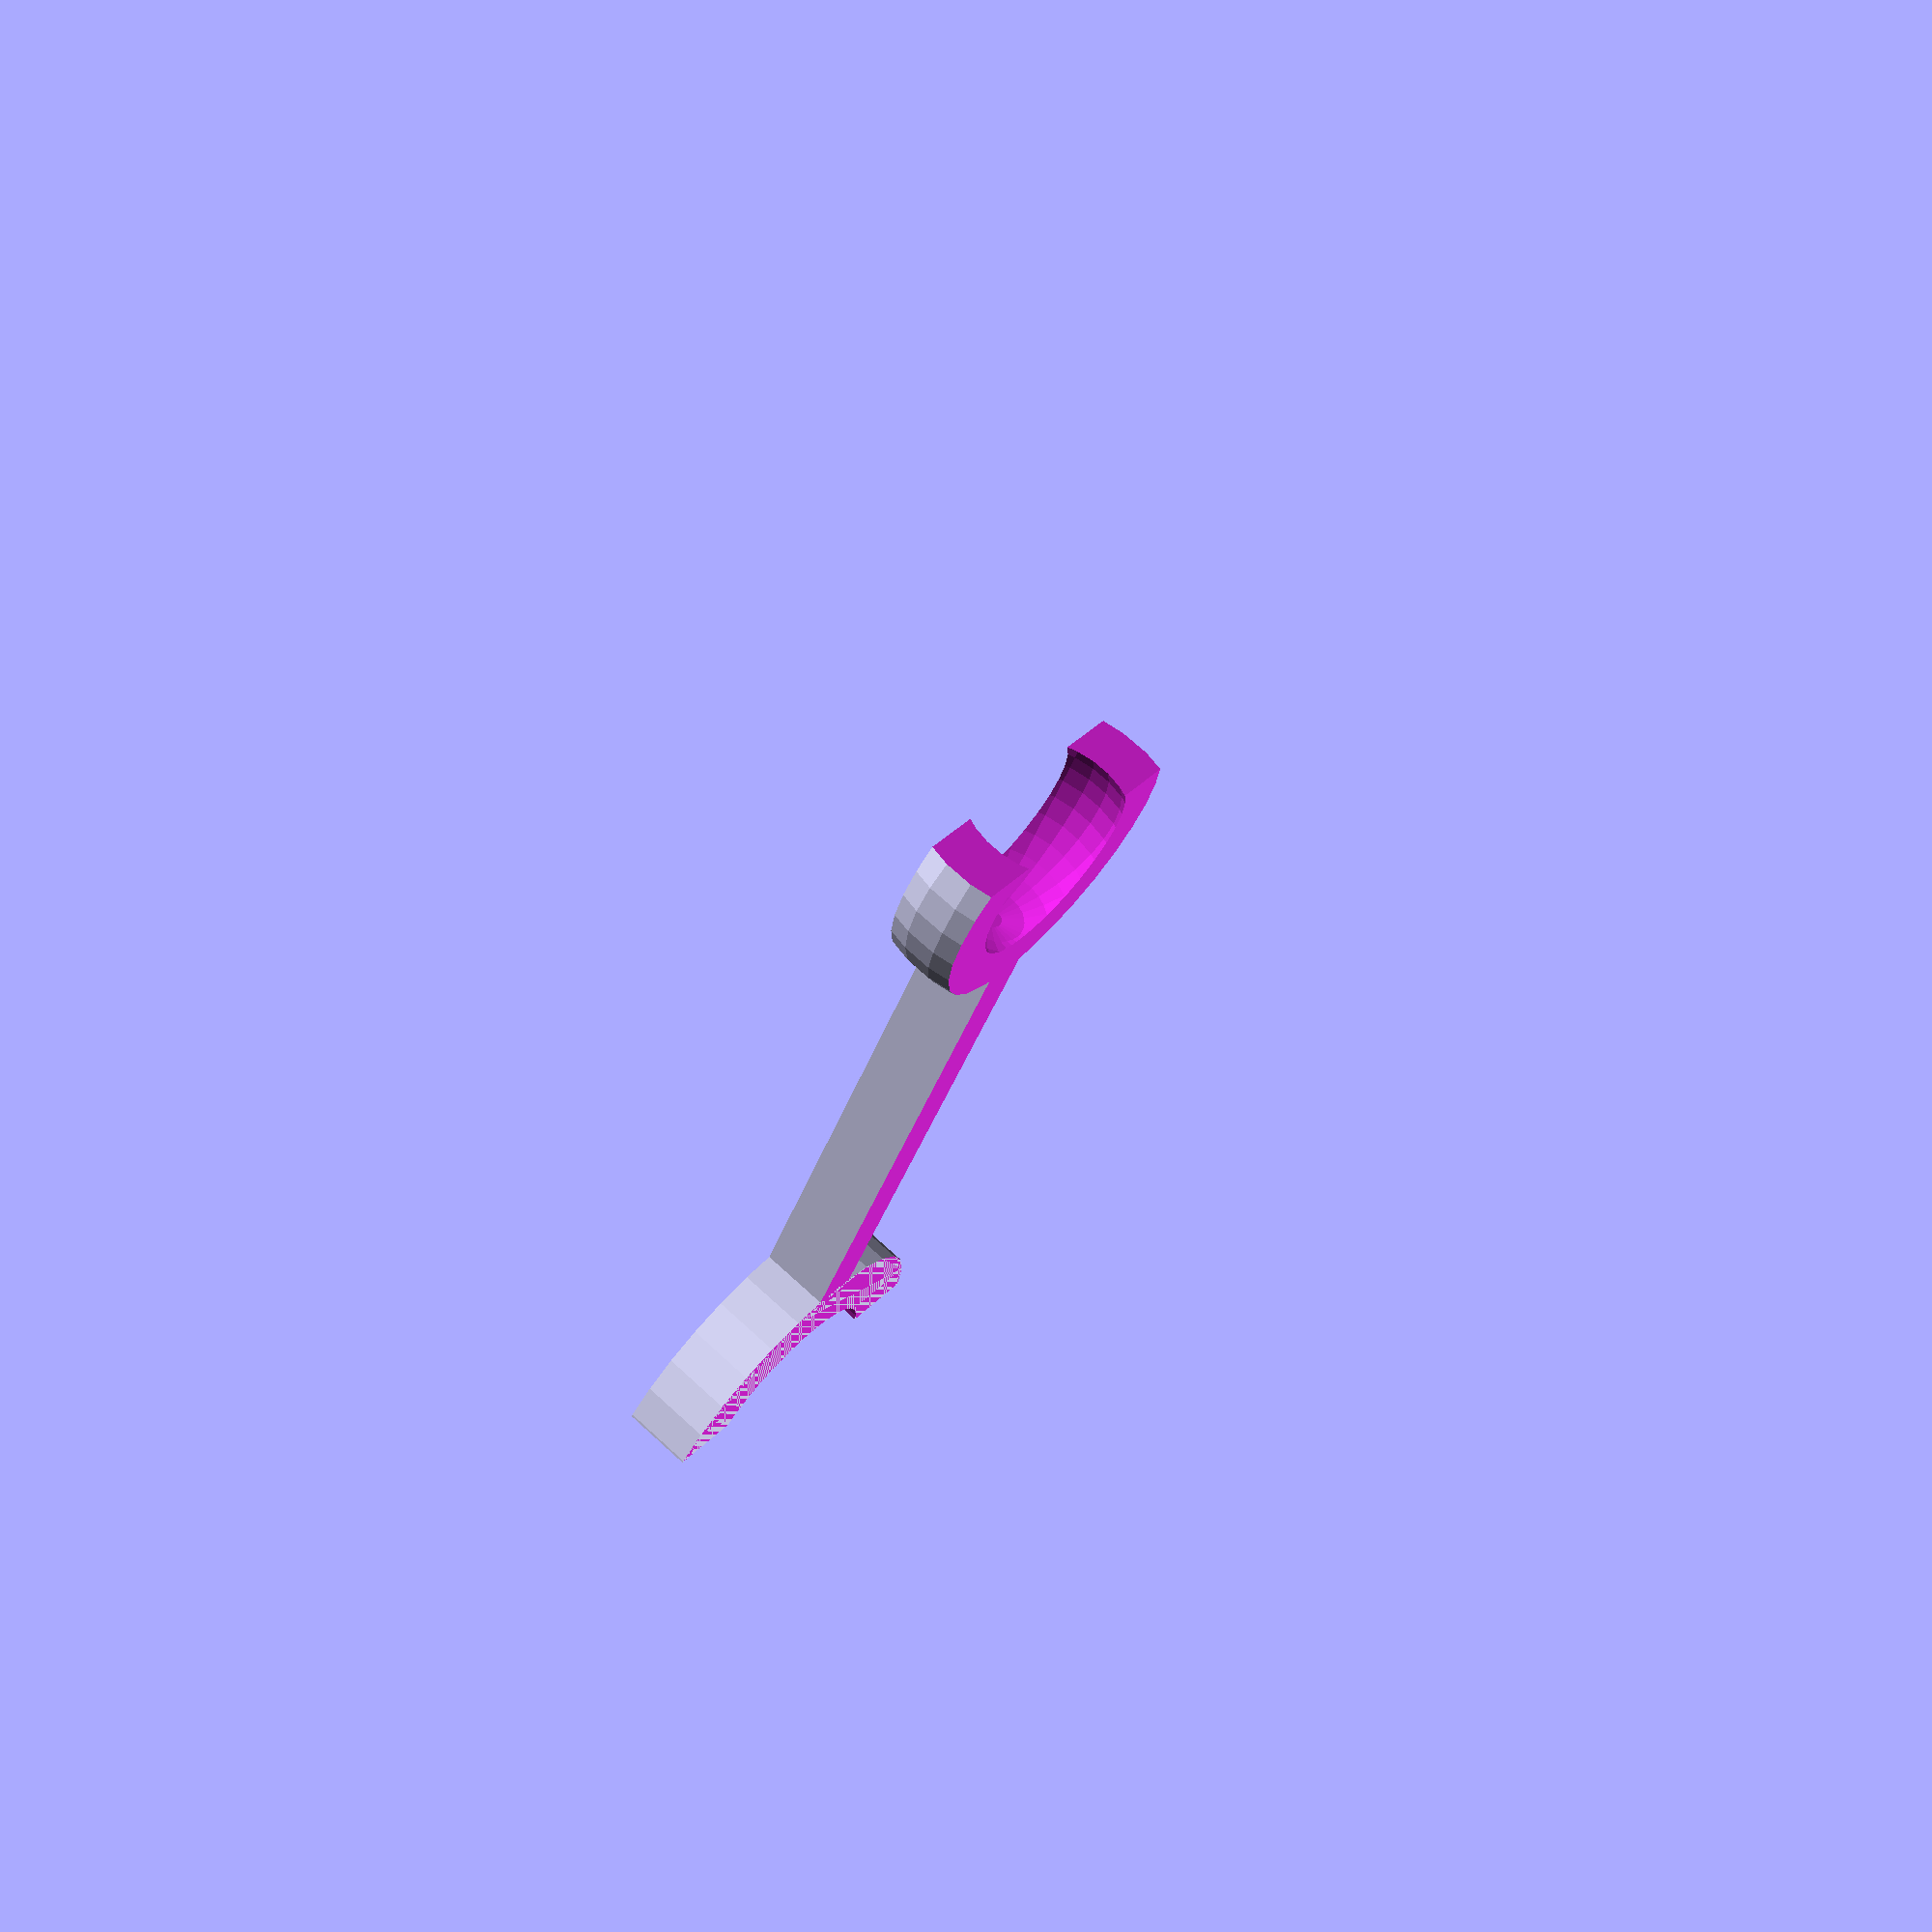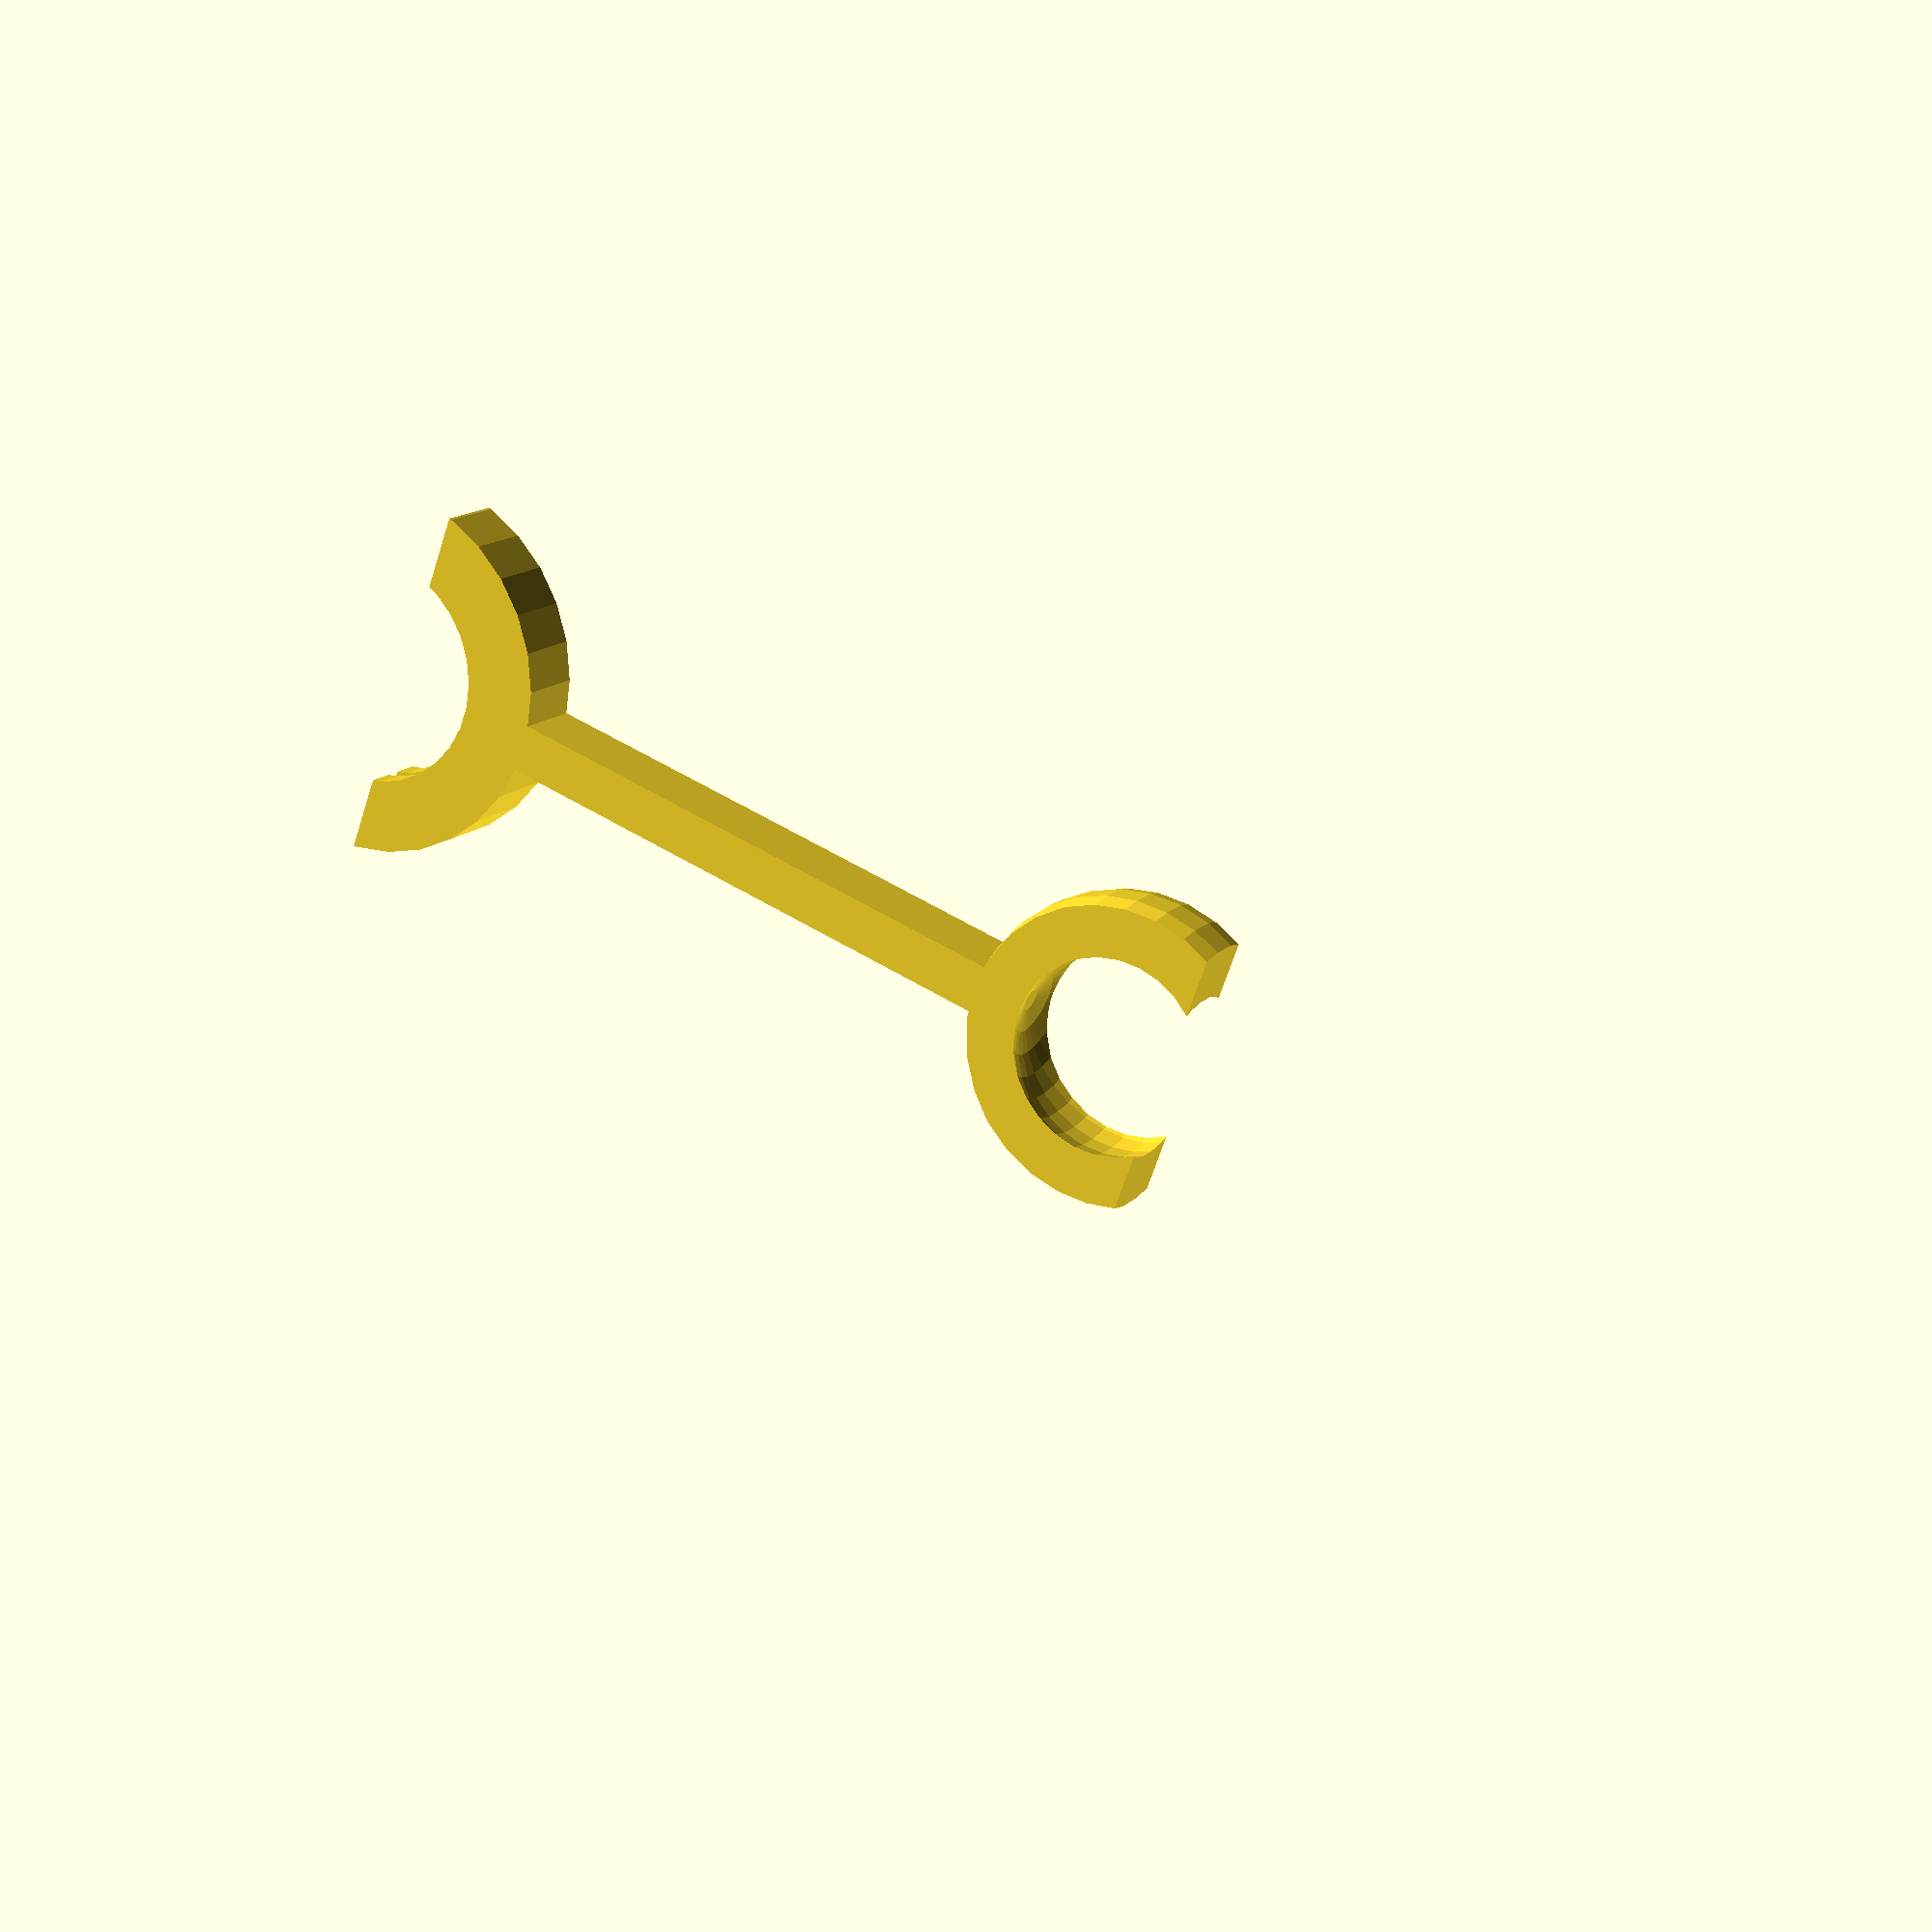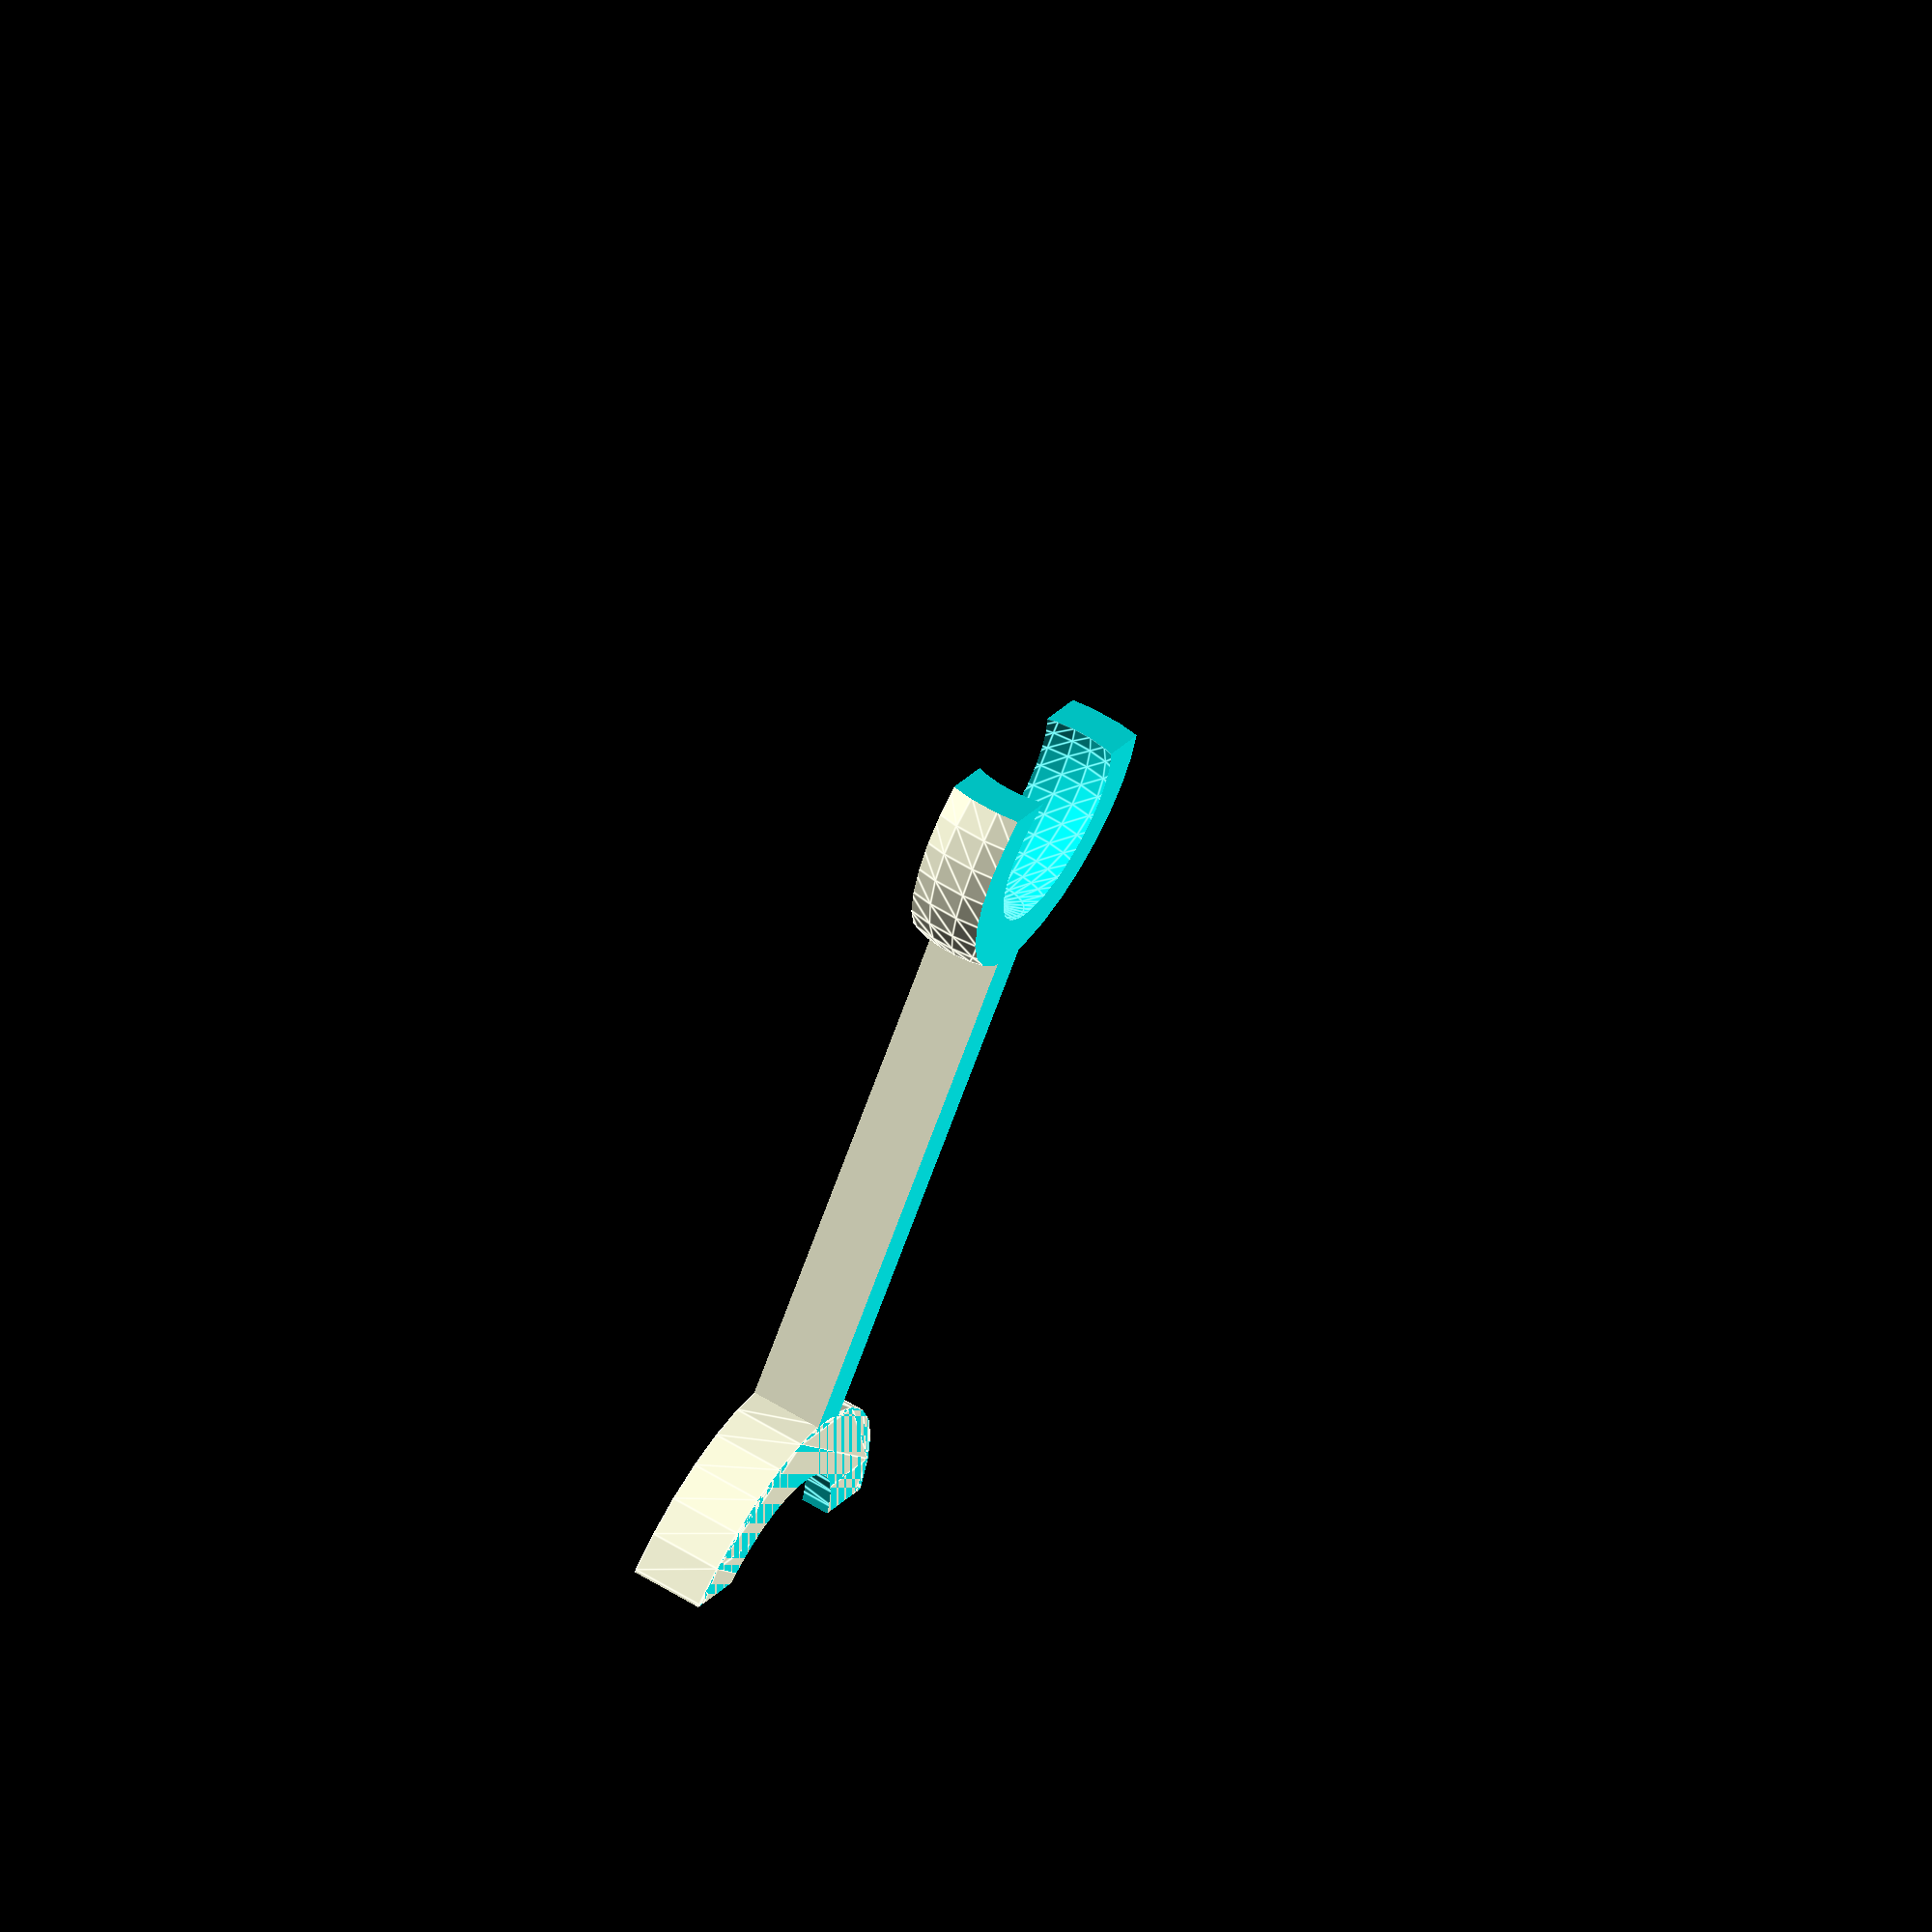
<openscad>
dia_piezo=27.0;
thickness_piezo=1.33;
dia_sphere=17.3;
thickness=4;
thickness2=6;
length=72;

translate([0,0,length])
    rotate([90,0,90]) {
/* Piezo
        color([1,0,0])
            linear_extrude(height=0.31, center=true) {
                circle(r=dia_piezo/2);
            }
*/
        difference() {
            linear_extrude(height=thickness2, center=true)
                circle(r=dia_piezo/2+thickness/2);

            linear_extrude(height=thickness2+1, center=true)
                circle(r=dia_piezo/2-4);

            linear_extrude(height=thickness_piezo, center=true)
                circle(r=dia_piezo/2);

            translate([0,12,0])
                linear_extrude(height=thickness2+1, center=true)
                    square([100,30],center=true);
        }
    }


difference() {
    union() {
        cube(size=[10,thickness,length+44], center=true);
        sphere(r=(dia_sphere)/2+thickness, $fn=30);
    }
    sphere(r=dia_sphere/2, $fn=30);
    translate([-20-thickness2/2,-50,-50]) {
        cube(size=[20,100,200]);
    }
    translate([thickness2/2,-50,-50]) {
        cube(size=[20,100,122]);
    }
    translate([0,0,-55]) {
        cube(size=[100,100,100], center=true);
    }
}
/* Weight
color([1,0,0]) {
    sphere(r=dia_sphere/2, $fn=64);
}
*/

</openscad>
<views>
elev=40.7 azim=141.1 roll=161.3 proj=p view=wireframe
elev=306.5 azim=326.2 roll=123.3 proj=p view=wireframe
elev=60.9 azim=153.4 roll=161.3 proj=o view=edges
</views>
